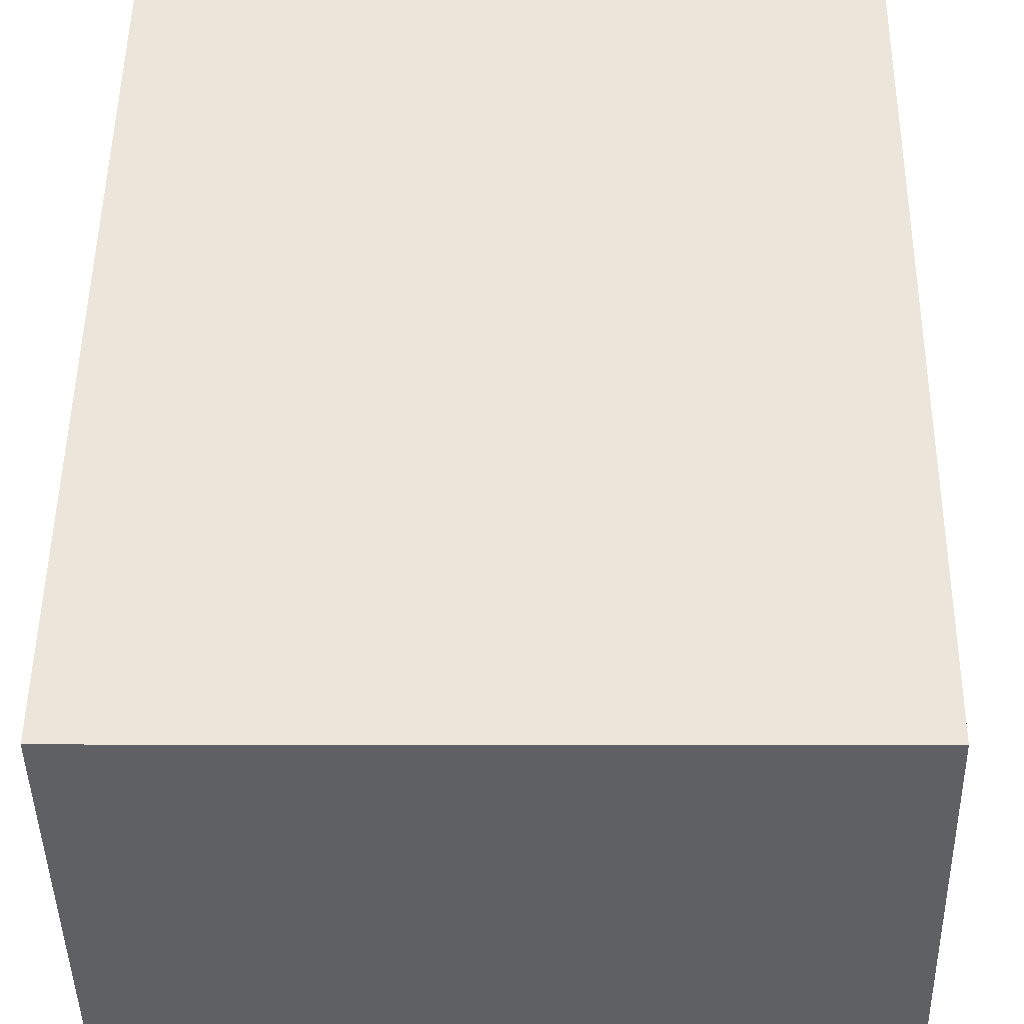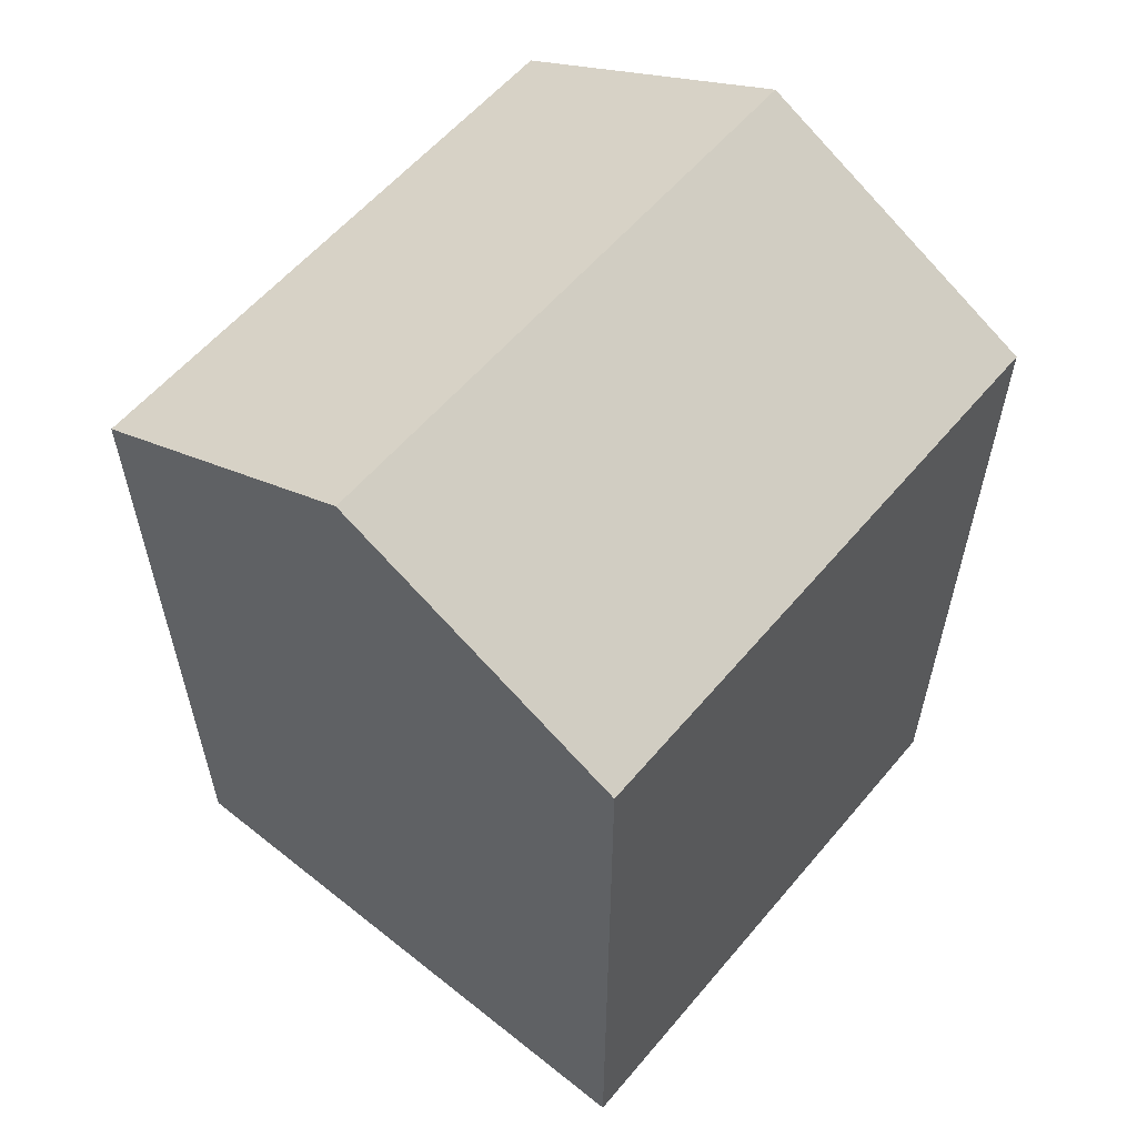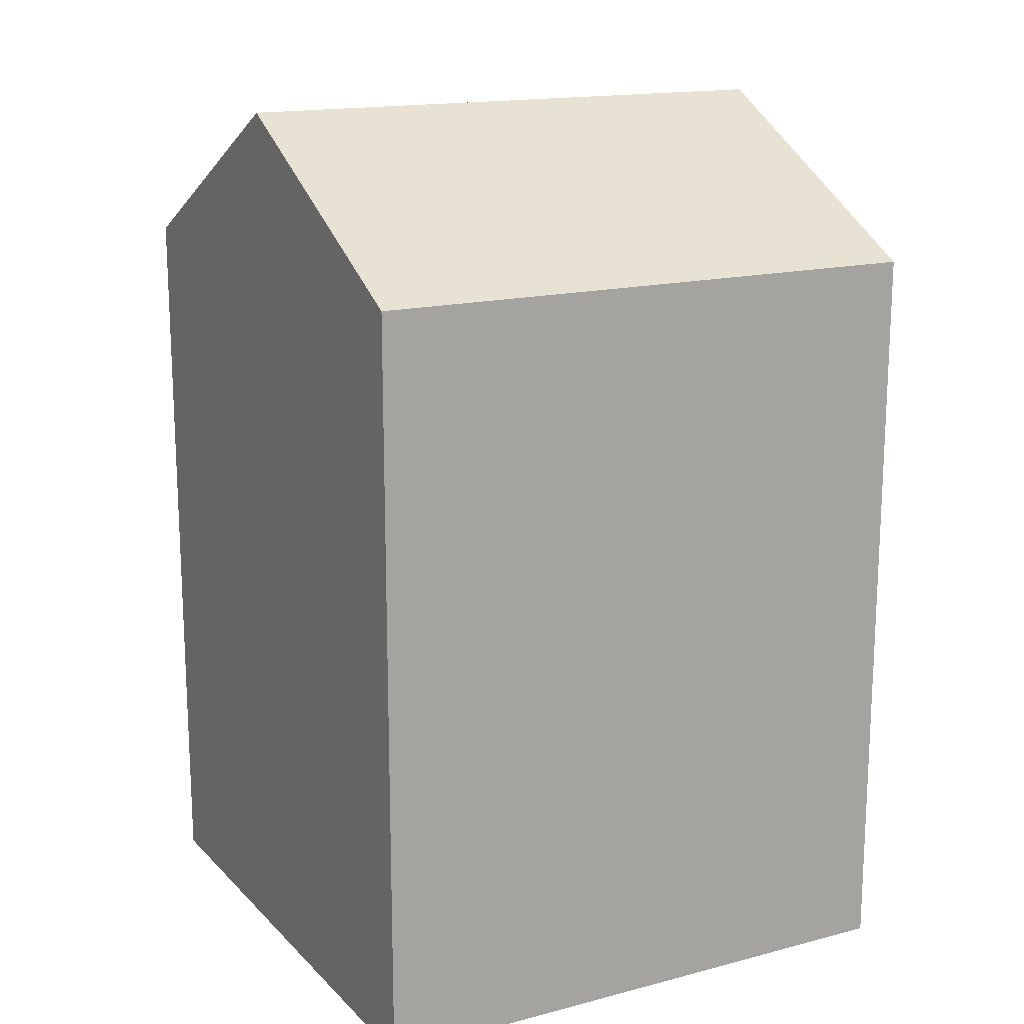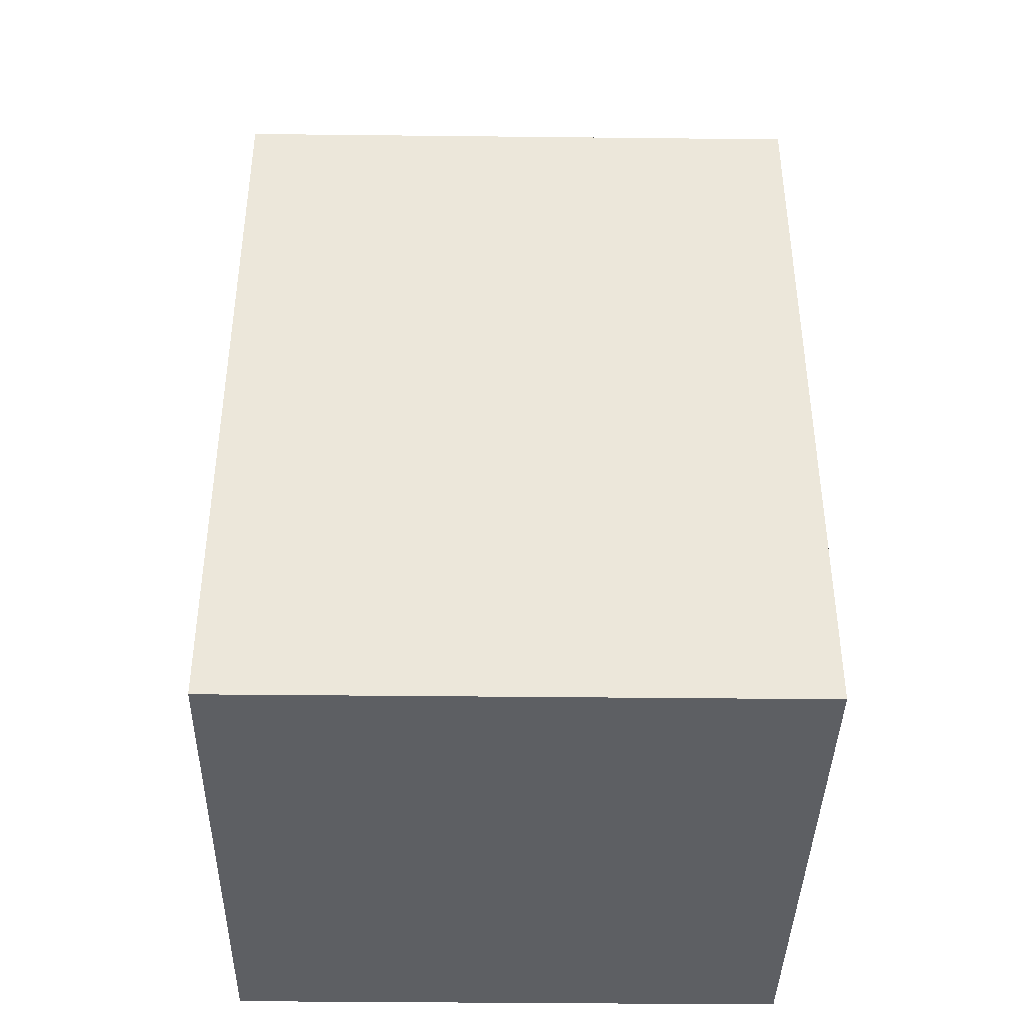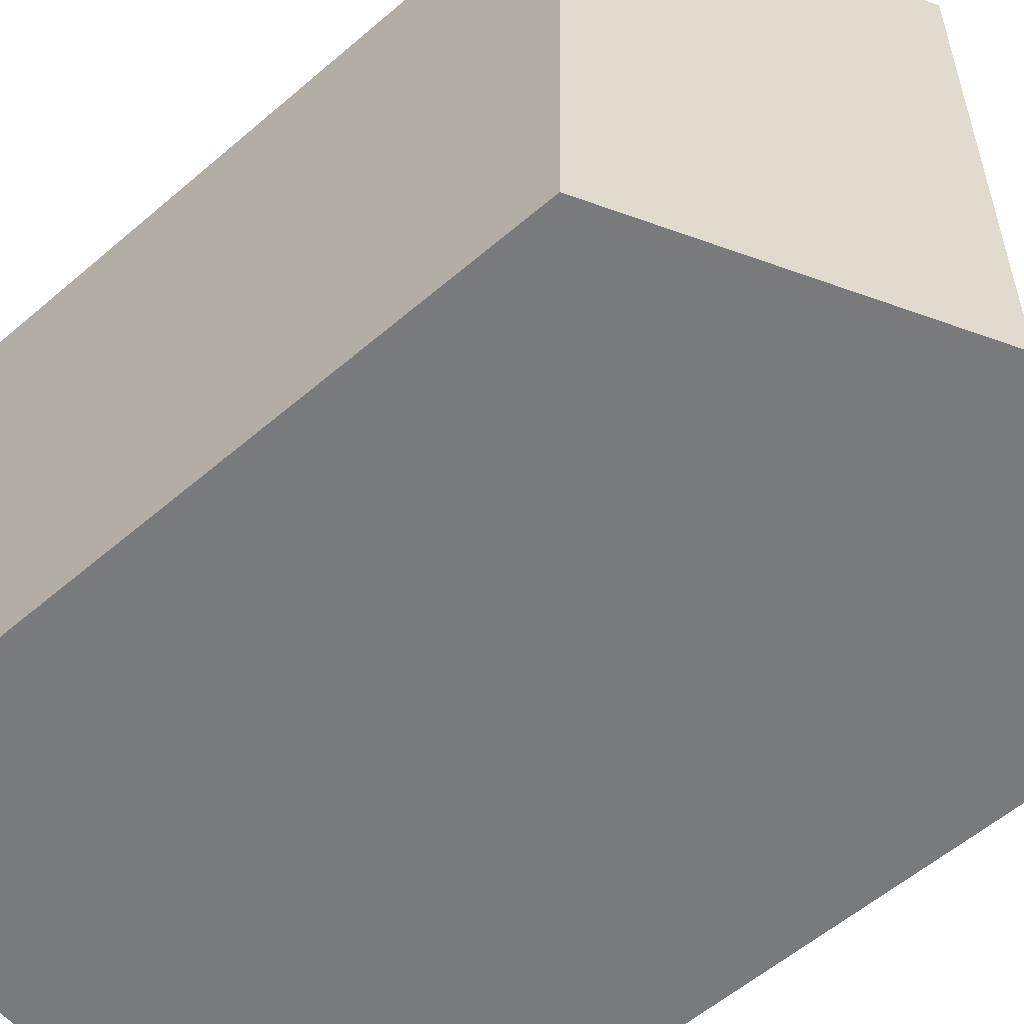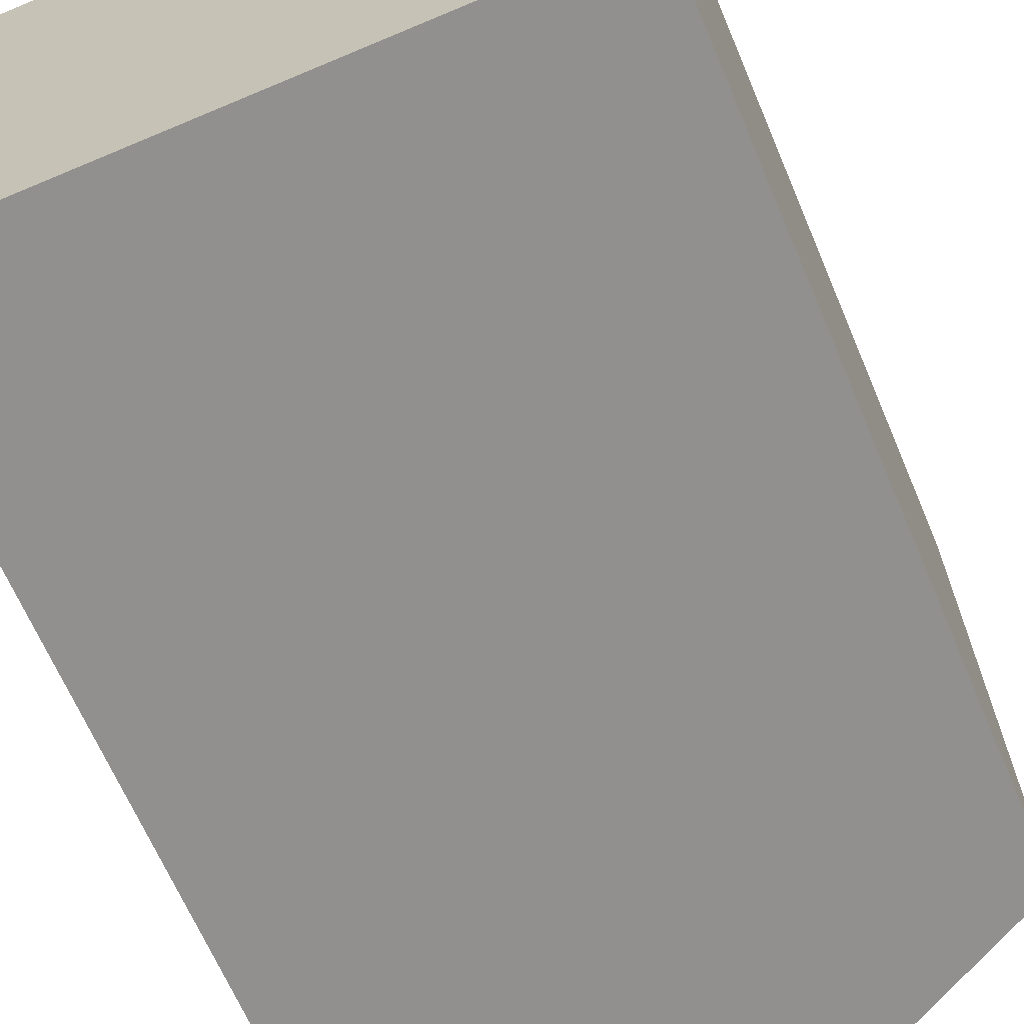
<metadata>
{"format":"obj","ext":"obj","renderer":"f3d","projection":"perspective","resolution":1024,"background":"white","views":[{"elev":47.7,"azim":0.7,"up":"+Z"},{"elev":58.3,"azim":-141.4,"up":"+Y"},{"elev":16.1,"azim":-119.3,"up":"+Y"},{"elev":-40.1,"azim":88.1,"up":"+Y"},{"elev":-57.4,"azim":131.7,"up":"+Z"},{"elev":-65.3,"azim":22.9,"up":"+Z"}]}
</metadata>
<code>
v  15.1 19.84 0.2149
v  7.552 -6.598e-18 0.1078
v  15.1 -1.32e-17 0.2155
v  0 0 0
v  0.0004224 19.84 -0.0006278
v  7.552 23.86 0.107
v  0.3011 19.84 -15.2
v  7.852 9.24e-16 -15.09
v  0.3007 9.306e-16 -15.2
v  15.4 9.174e-16 -14.98
v  15.4 19.84 -14.98
v  7.853 23.86 -15.09
g defaultobject
f 1 2 3
f 2 1 4
f 4 1 5
f 5 1 6
f 7 8 9
f 8 7 10
f 10 7 11
f 11 7 12
f 5 9 4
f 9 5 7
f 10 1 3
f 1 10 11
f 2 10 3
f 10 2 4
f 10 4 9
f 10 9 8
f 7 6 12
f 6 7 5
f 12 1 11
f 1 12 6

</code>
